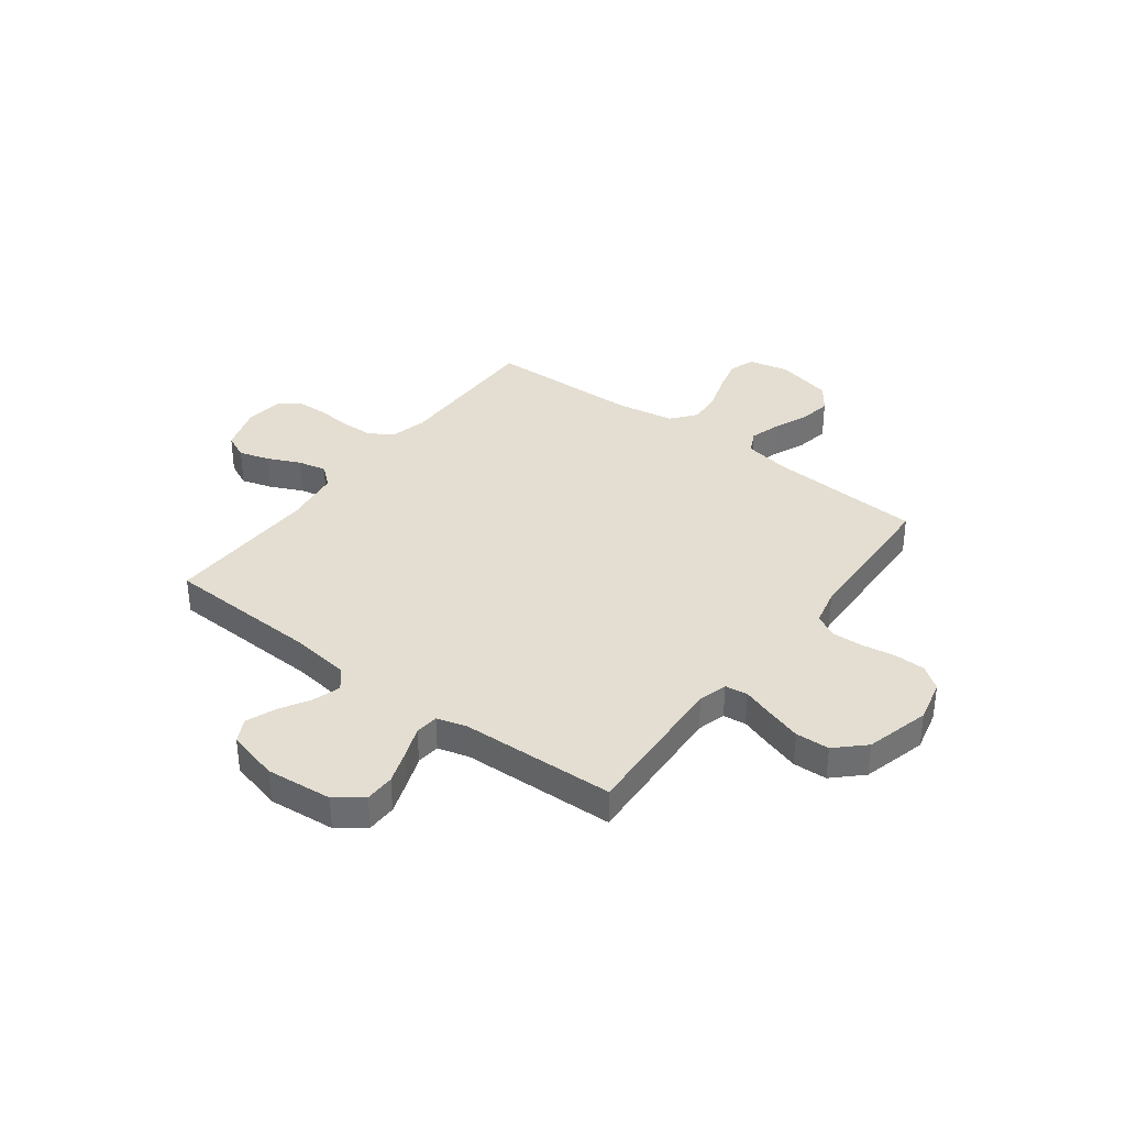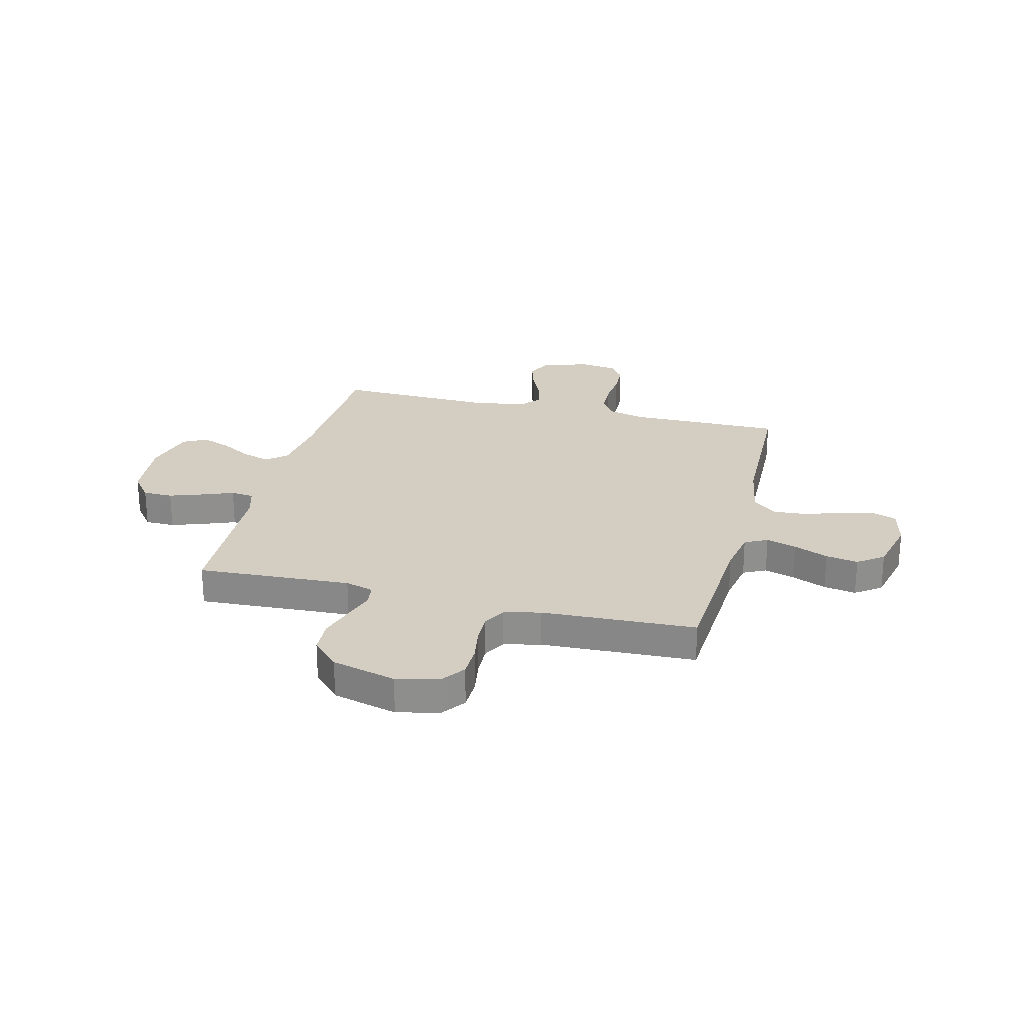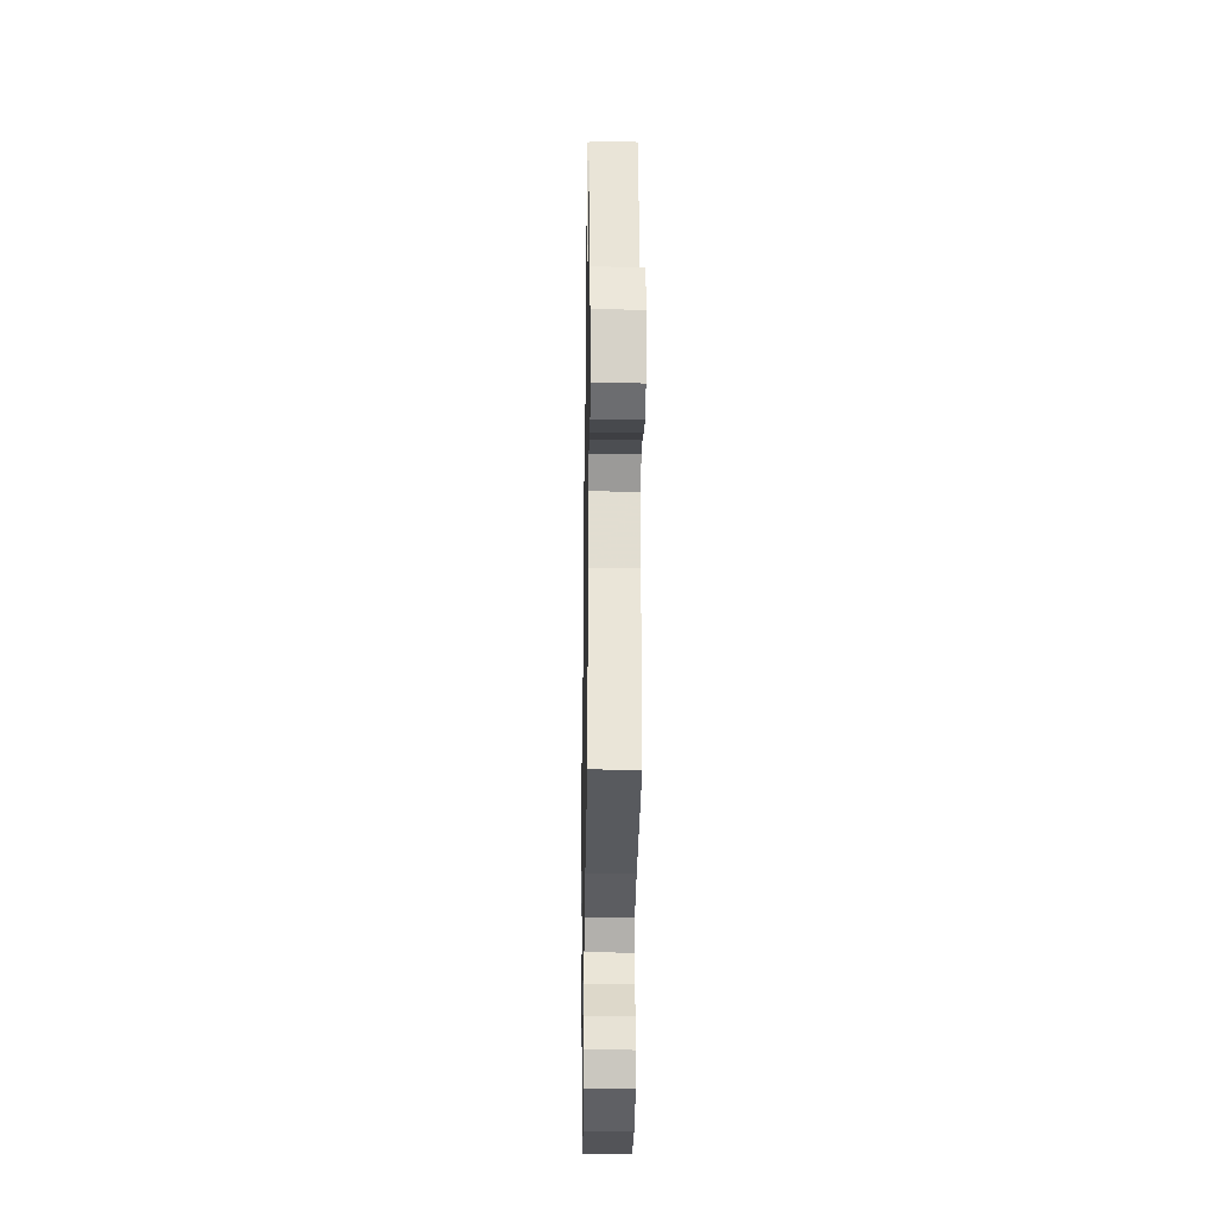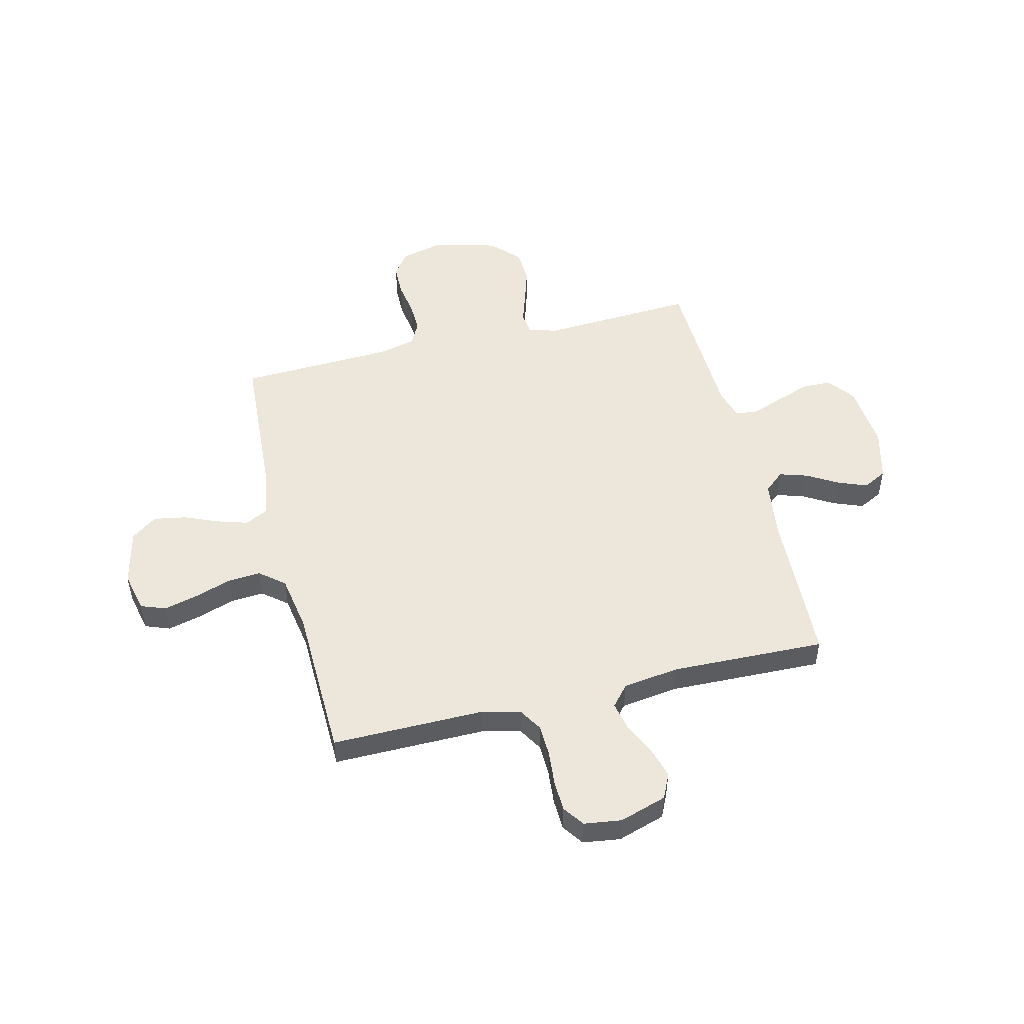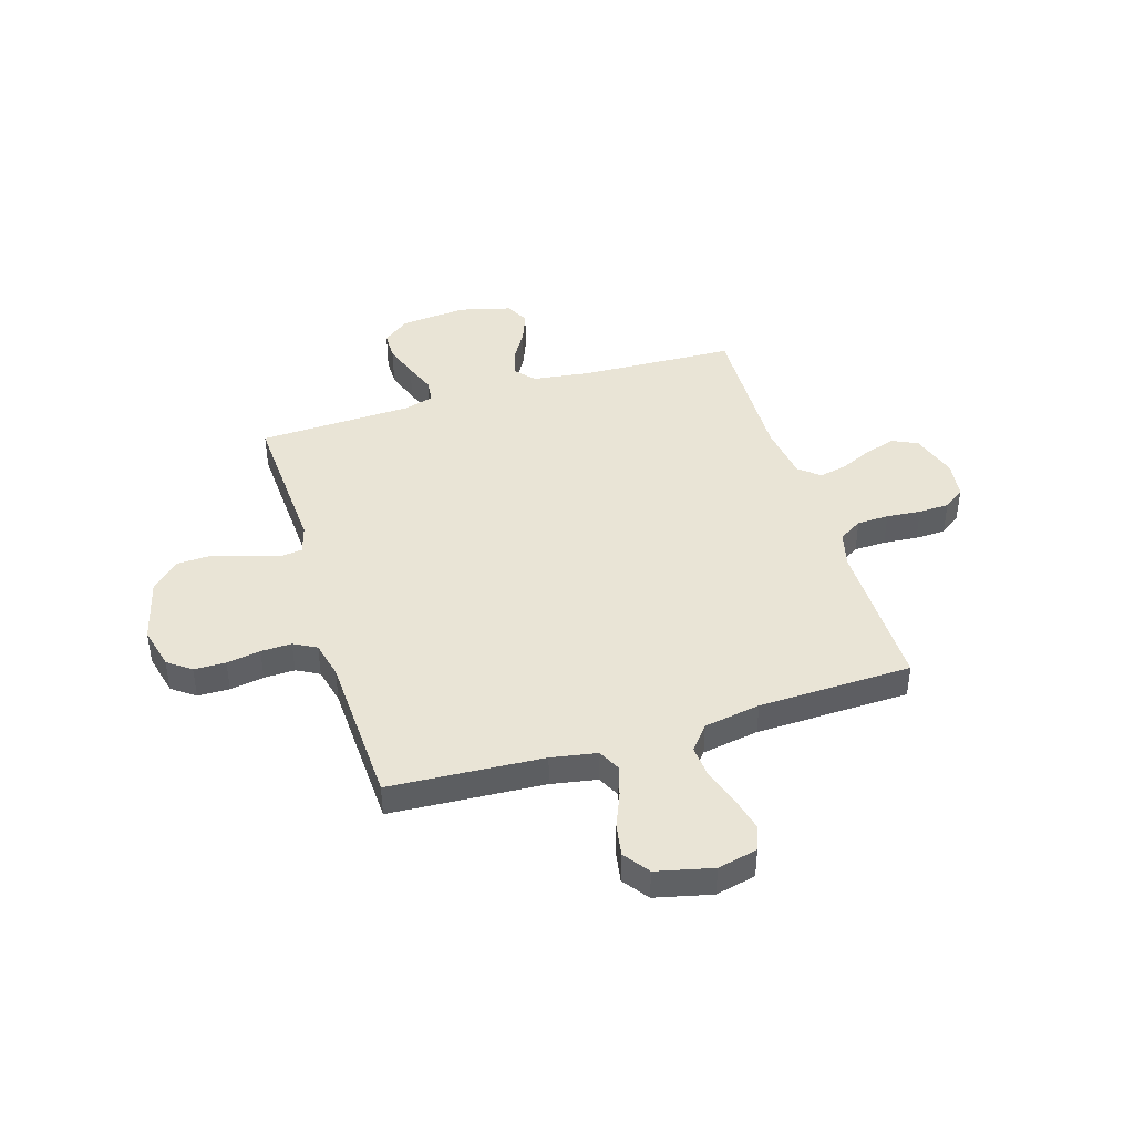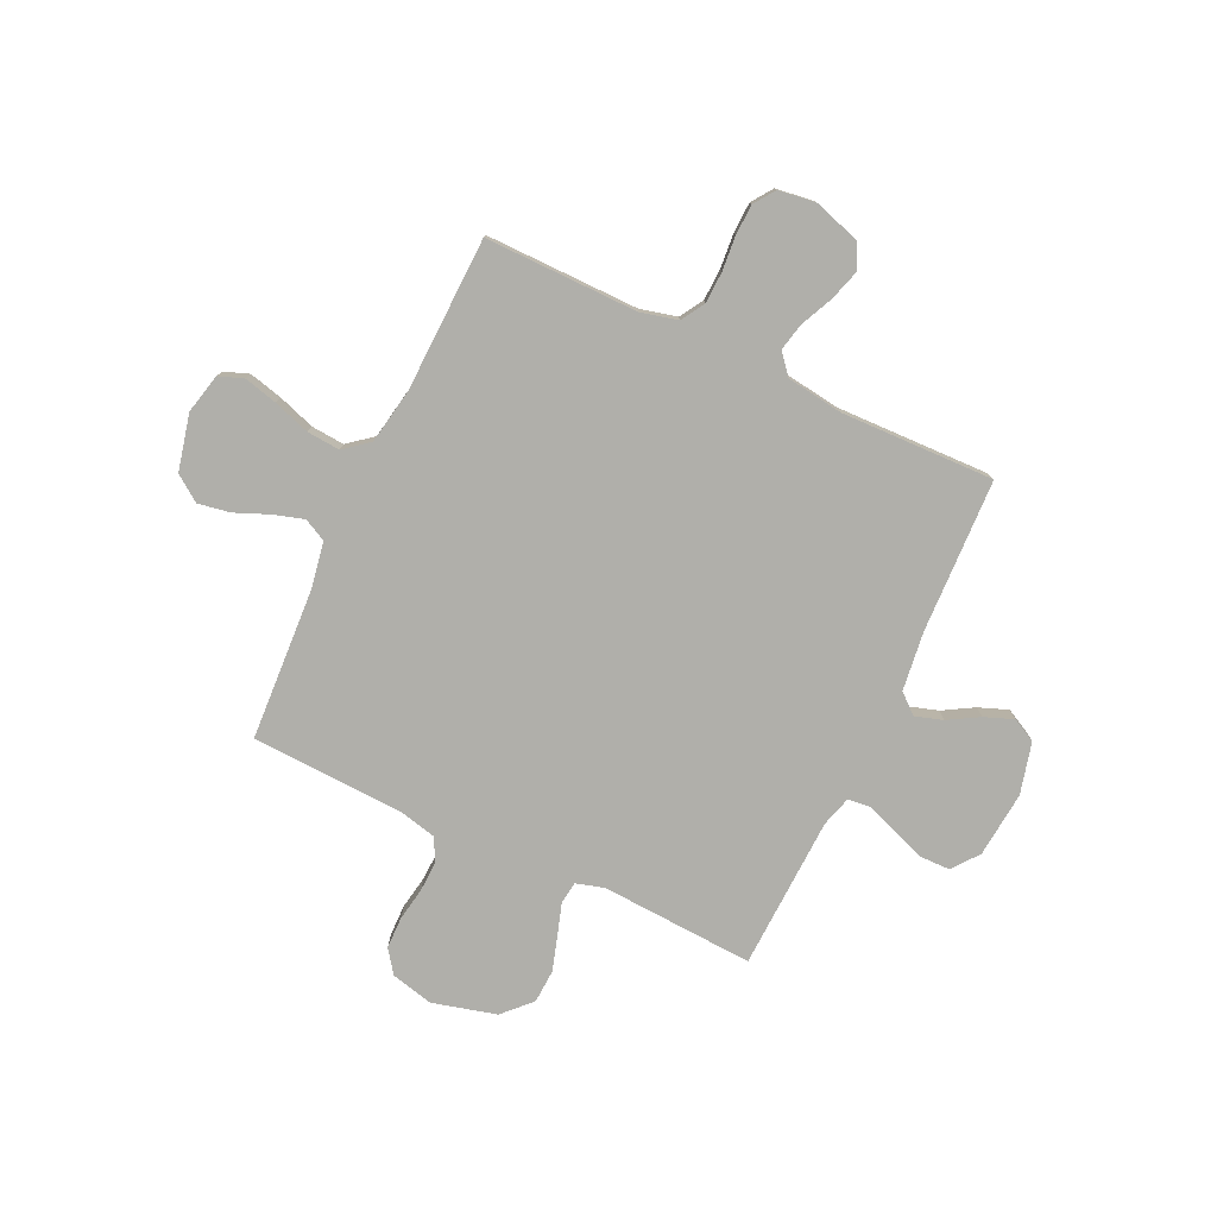
<metadata>
{"format":"obj","ext":"obj","renderer":"f3d","projection":"perspective","resolution":1024,"background":"white","views":[{"elev":36.3,"azim":-143.0,"up":"+Y"},{"elev":25.1,"azim":-76.0,"up":"+Y"},{"elev":-28.9,"azim":89.1,"up":"+Z"},{"elev":50.7,"azim":76.3,"up":"+Y"},{"elev":42.7,"azim":-17.1,"up":"+Y"},{"elev":-78.0,"azim":64.7,"up":"+Y"}]}
</metadata>
<code>
v 0.5 0.07 0.5
v 0.498 0.07 0.2
v 0.516 0.07 0.128
v 0.562 0.07 0.1
v 0.624 0.07 0.098
v 0.691 0.07 0.104
v 0.751 0.07 0.102
v 0.792 0.07 0.073
v 0.802 0.07 0
v 0.773 0.07 -0.092
v 0.724 0.07 -0.115
v 0.664 0.07 -0.097
v 0.601 0.07 -0.068
v 0.546 0.07 -0.056
v 0.506 0.07 -0.09
v 0.491 0.07 -0.2
v 0.5 0.07 -0.5
v 0.2 0.07 -0.512
v 0.084 0.07 -0.527
v 0.051 0.07 -0.566
v 0.068 0.07 -0.62
v 0.103 0.07 -0.68
v 0.125 0.07 -0.737
v 0.101 0.07 -0.783
v 0 0.07 -0.809
v -0.129 0.07 -0.797
v -0.181 0.07 -0.757
v -0.182 0.07 -0.699
v -0.159 0.07 -0.633
v -0.136 0.07 -0.573
v -0.141 0.07 -0.528
v -0.2 0.07 -0.511
v -0.5 0.07 -0.5
v -0.484 0.07 -0.2
v -0.5 0.07 -0.145
v -0.544 0.07 -0.139
v -0.605 0.07 -0.159
v -0.673 0.07 -0.18
v -0.739 0.07 -0.177
v -0.793 0.07 -0.125
v -0.826 0.07 0
v -0.806 0.07 0.083
v -0.761 0.07 0.116
v -0.699 0.07 0.117
v -0.633 0.07 0.106
v -0.573 0.07 0.104
v -0.529 0.07 0.128
v -0.512 0.07 0.2
v -0.5 0.07 0.5
v -0.2 0.07 0.518
v -0.111 0.07 0.534
v -0.089 0.07 0.578
v -0.107 0.07 0.637
v -0.135 0.07 0.704
v -0.146 0.07 0.767
v -0.11 0.07 0.817
v 0 0.07 0.843
v 0.078 0.07 0.825
v 0.096 0.07 0.777
v 0.08 0.07 0.712
v 0.056 0.07 0.64
v 0.051 0.07 0.575
v 0.09 0.07 0.527
v 0.2 0.07 0.508
v 0.5 0 0.5
v 0.498 0 0.2
v 0.516 0 0.128
v 0.562 0 0.1
v 0.624 0 0.098
v 0.691 0 0.104
v 0.751 0 0.102
v 0.792 0 0.073
v 0.802 0 0
v 0.773 0 -0.092
v 0.724 0 -0.115
v 0.664 0 -0.097
v 0.601 0 -0.068
v 0.546 0 -0.056
v 0.506 0 -0.09
v 0.491 0 -0.2
v 0.5 0 -0.5
v 0.2 0 -0.512
v 0.084 0 -0.527
v 0.051 0 -0.566
v 0.068 0 -0.62
v 0.103 0 -0.68
v 0.125 0 -0.737
v 0.101 0 -0.783
v 0 0 -0.809
v -0.129 0 -0.797
v -0.181 0 -0.757
v -0.182 0 -0.699
v -0.159 0 -0.633
v -0.136 0 -0.573
v -0.141 0 -0.528
v -0.2 0 -0.511
v -0.5 0 -0.5
v -0.484 0 -0.2
v -0.5 0 -0.145
v -0.544 0 -0.139
v -0.605 0 -0.159
v -0.673 0 -0.18
v -0.739 0 -0.177
v -0.793 0 -0.125
v -0.826 0 0
v -0.806 0 0.083
v -0.761 0 0.116
v -0.699 0 0.117
v -0.633 0 0.106
v -0.573 0 0.104
v -0.529 0 0.128
v -0.512 0 0.2
v -0.5 0 0.5
v -0.2 0 0.518
v -0.111 0 0.534
v -0.089 0 0.578
v -0.107 0 0.637
v -0.135 0 0.704
v -0.146 0 0.767
v -0.11 0 0.817
v 0 0 0.843
v 0.078 0 0.825
v 0.096 0 0.777
v 0.08 0 0.712
v 0.056 0 0.64
v 0.051 0 0.575
v 0.09 0 0.527
v 0.2 0 0.508
f 59 60 61
f 58 59 61
f 57 58 61
f 56 57 61
f 55 56 61
f 54 55 61
f 53 54 61
f 52 53 61 62
f 51 52 62 63
f 48 49 50
f 51 63 64
f 50 51 64
f 48 50 64
f 47 48 64
f 43 44 45
f 42 43 45
f 41 42 45
f 40 41 45
f 39 40 45
f 38 39 45
f 37 38 45
f 36 37 45
f 35 36 45 46
f 32 33 34
f 31 32 34 35
f 28 29 30
f 27 28 30
f 26 27 30
f 25 26 30
f 24 25 30
f 23 24 30
f 22 23 30
f 21 22 30
f 20 21 30 31
f 64 1 2
f 47 64 2
f 46 47 2
f 35 46 2
f 31 35 2
f 20 31 2
f 19 20 2
f 11 12 13
f 10 11 13
f 9 10 13
f 8 9 13
f 7 8 13
f 6 7 13
f 5 6 13
f 4 5 13 14
f 3 4 14 15
f 3 15 16
f 2 3 16
f 19 2 16
f 18 19 16
f 16 17 18
f 125 124 123
f 125 123 122
f 125 122 121
f 125 121 120
f 125 120 119
f 125 119 118
f 125 118 117
f 126 125 117 116
f 127 126 116 115
f 114 113 112
f 128 127 115
f 128 115 114
f 128 114 112
f 128 112 111
f 109 108 107
f 109 107 106
f 109 106 105
f 109 105 104
f 109 104 103
f 109 103 102
f 109 102 101
f 109 101 100
f 110 109 100 99
f 98 97 96
f 99 98 96 95
f 94 93 92
f 94 92 91
f 94 91 90
f 94 90 89
f 94 89 88
f 94 88 87
f 94 87 86
f 94 86 85
f 95 94 85 84
f 66 65 128
f 66 128 111
f 66 111 110
f 66 110 99
f 66 99 95
f 66 95 84
f 66 84 83
f 77 76 75
f 77 75 74
f 77 74 73
f 77 73 72
f 77 72 71
f 77 71 70
f 77 70 69
f 78 77 69 68
f 79 78 68 67
f 80 79 67
f 80 67 66
f 80 66 83
f 80 83 82
f 82 81 80
f 1 65 66 2
f 2 66 67 3
f 3 67 68 4
f 4 68 69 5
f 5 69 70 6
f 6 70 71 7
f 7 71 72 8
f 8 72 73 9
f 9 73 74 10
f 10 74 75 11
f 11 75 76 12
f 12 76 77 13
f 13 77 78 14
f 14 78 79 15
f 15 79 80 16
f 16 80 81 17
f 17 81 82 18
f 18 82 83 19
f 19 83 84 20
f 20 84 85 21
f 21 85 86 22
f 22 86 87 23
f 23 87 88 24
f 24 88 89 25
f 25 89 90 26
f 26 90 91 27
f 27 91 92 28
f 28 92 93 29
f 29 93 94 30
f 30 94 95 31
f 31 95 96 32
f 32 96 97 33
f 33 97 98 34
f 34 98 99 35
f 35 99 100 36
f 36 100 101 37
f 37 101 102 38
f 38 102 103 39
f 39 103 104 40
f 40 104 105 41
f 41 105 106 42
f 42 106 107 43
f 43 107 108 44
f 44 108 109 45
f 45 109 110 46
f 46 110 111 47
f 47 111 112 48
f 48 112 113 49
f 49 113 114 50
f 50 114 115 51
f 51 115 116 52
f 52 116 117 53
f 53 117 118 54
f 54 118 119 55
f 55 119 120 56
f 56 120 121 57
f 57 121 122 58
f 58 122 123 59
f 59 123 124 60
f 60 124 125 61
f 61 125 126 62
f 62 126 127 63
f 63 127 128 64
f 64 128 65 1

</code>
